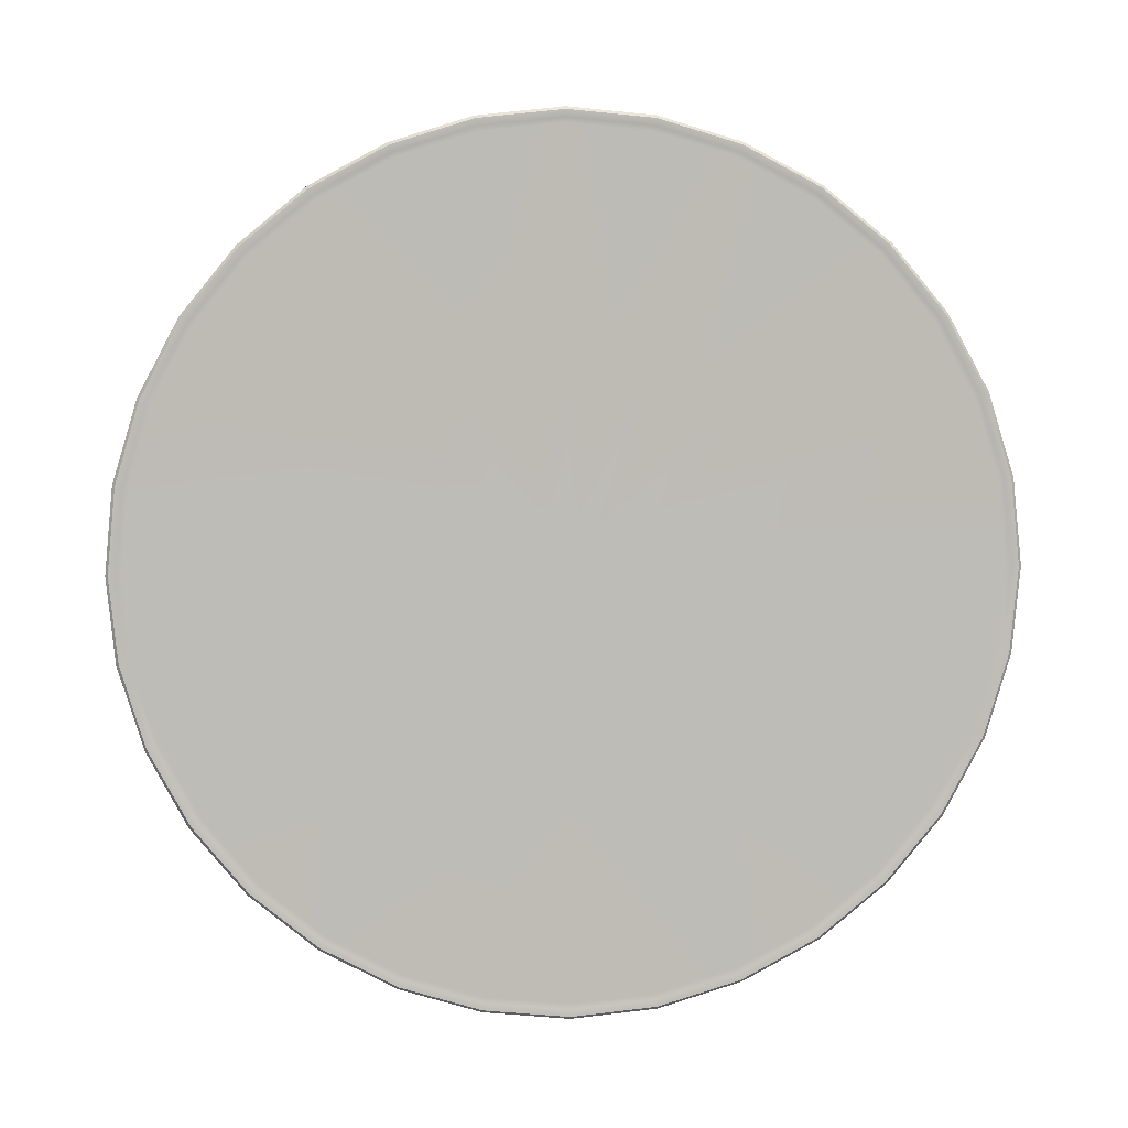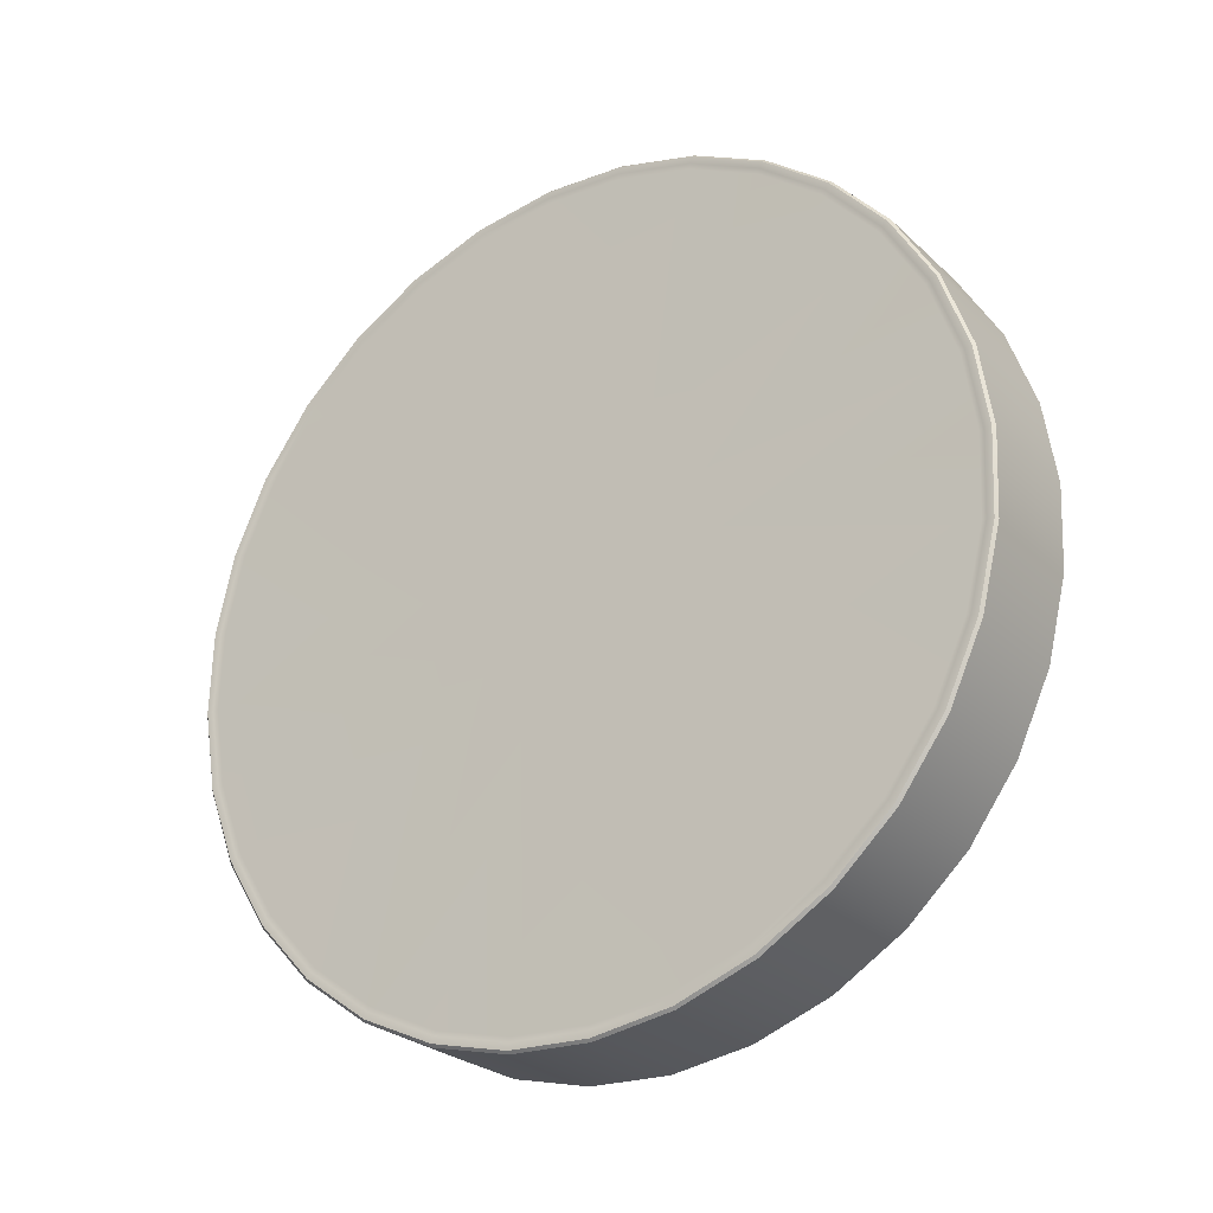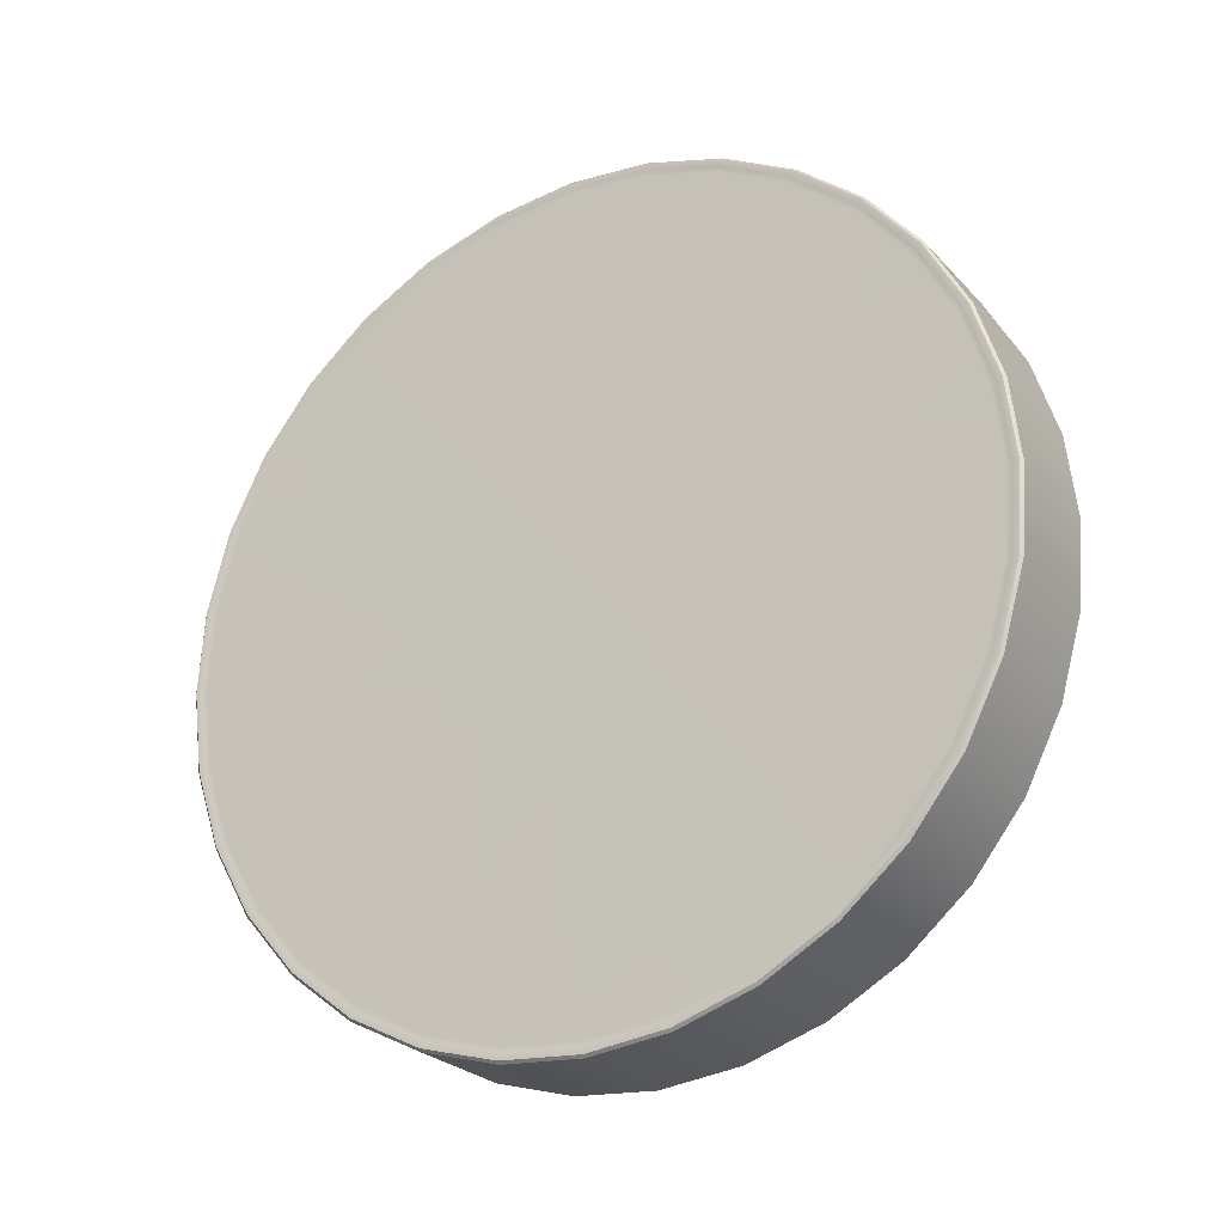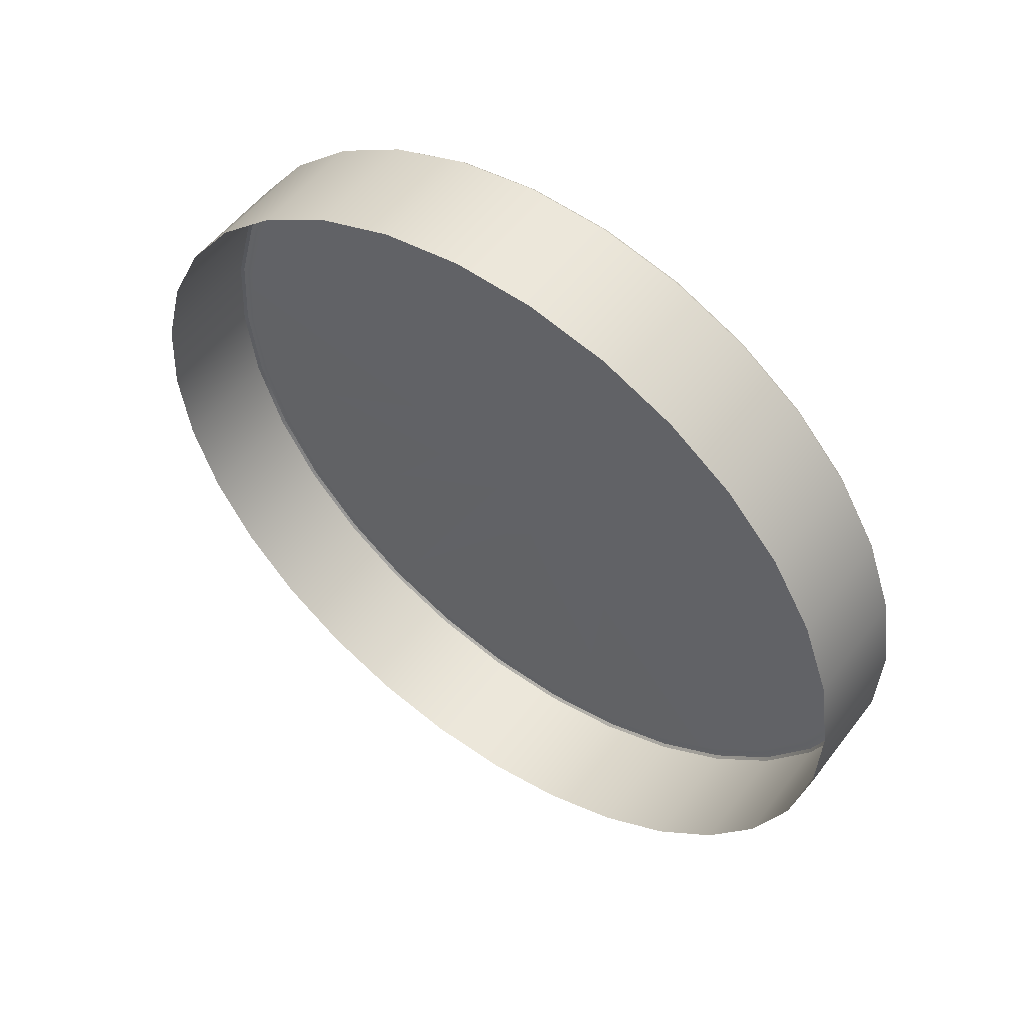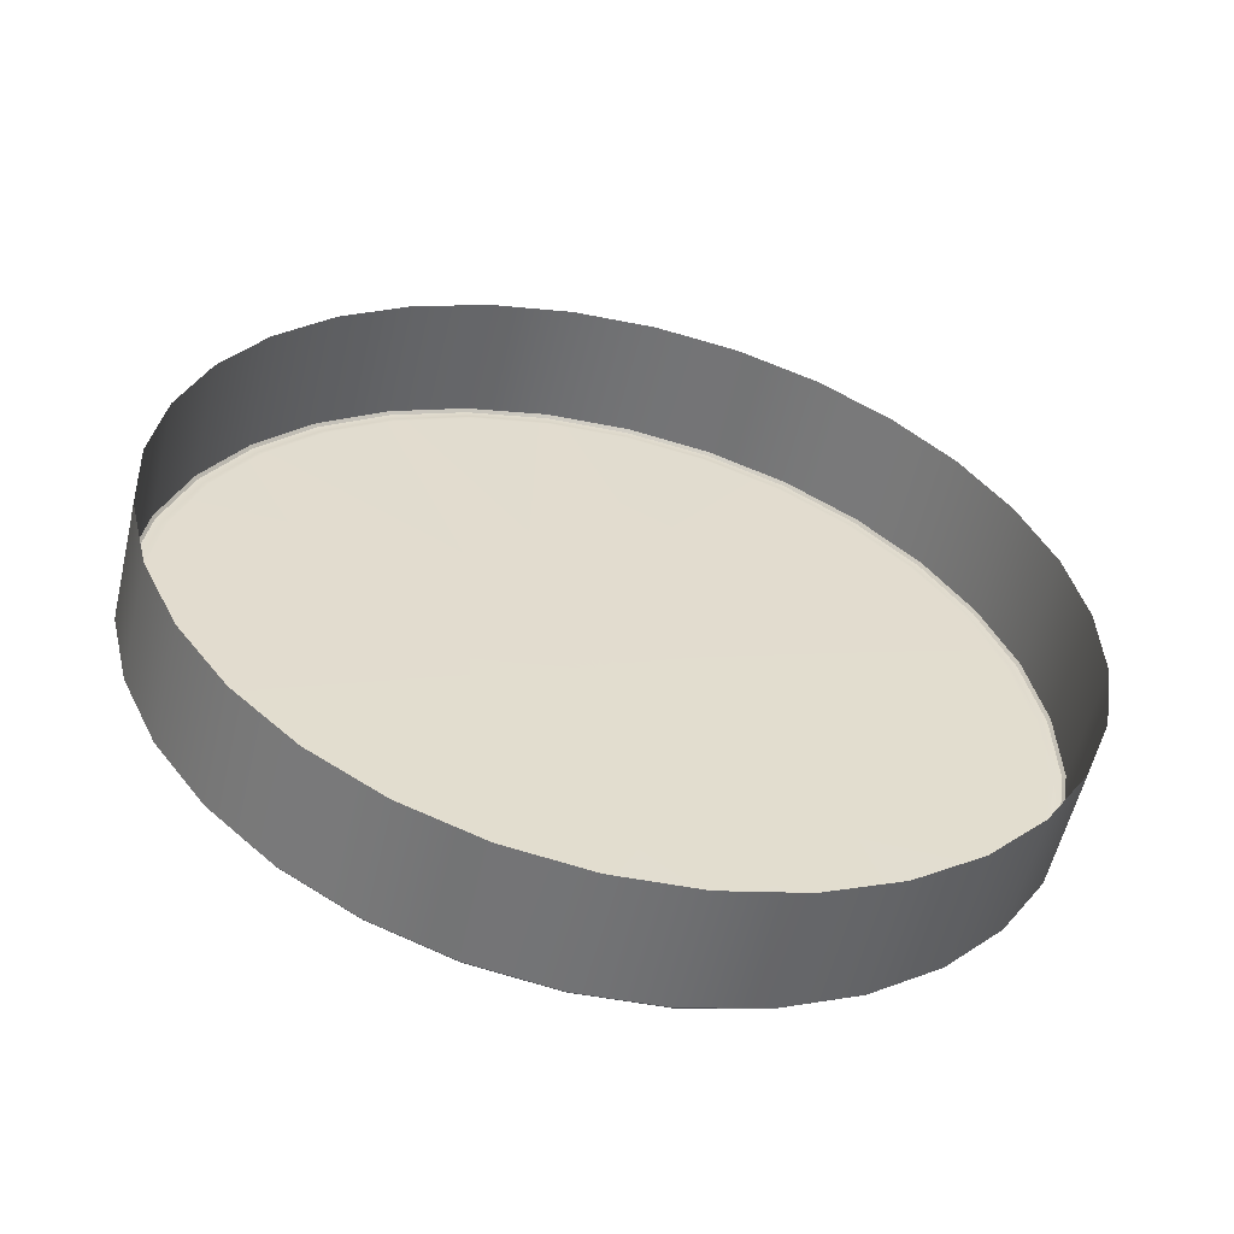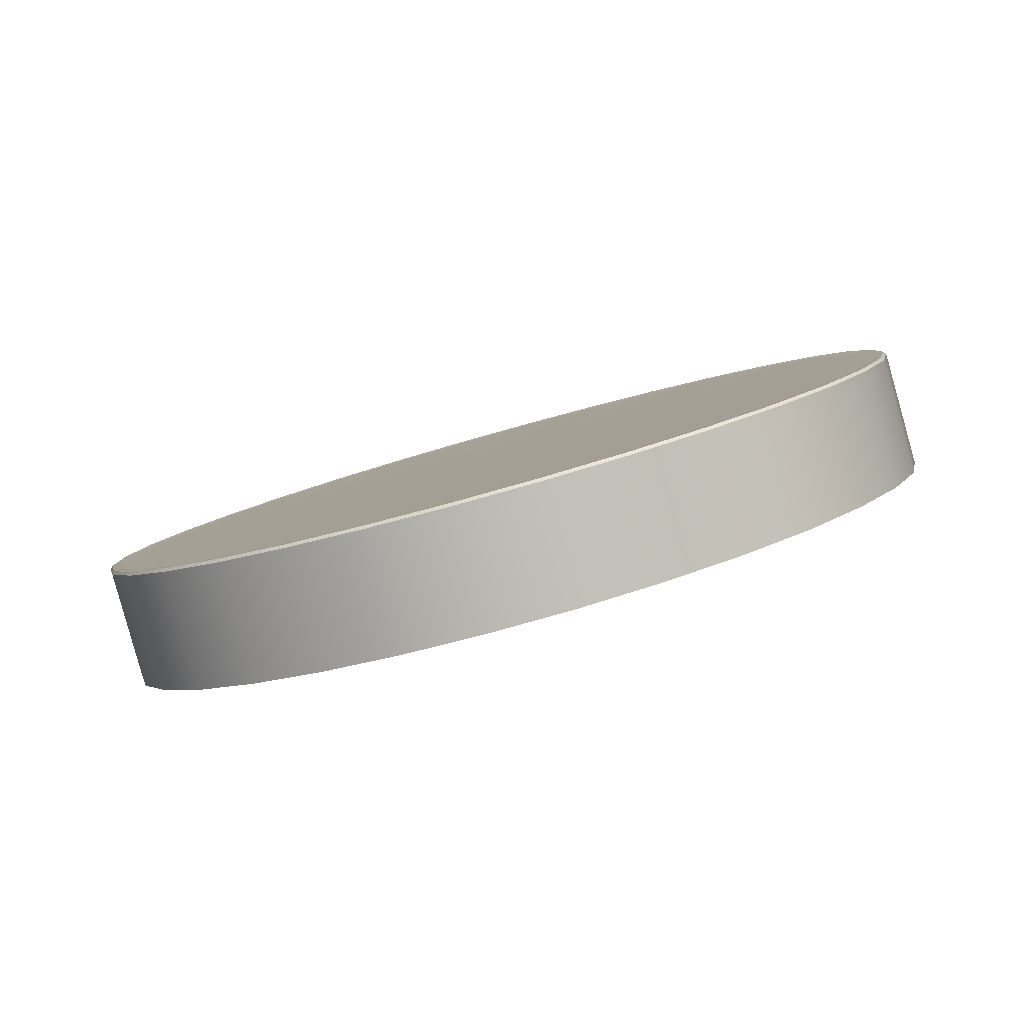
<metadata>
{"format":"obj","ext":"obj","renderer":"f3d","projection":"perspective","resolution":1024,"background":"white","views":[{"elev":-33.6,"azim":175.4,"up":"+Z"},{"elev":43.8,"azim":-117.5,"up":"+Y"},{"elev":39.7,"azim":-125.9,"up":"+Y"},{"elev":-19.9,"azim":67.7,"up":"+Y"},{"elev":-14.8,"azim":-17.1,"up":"+Z"},{"elev":-31.1,"azim":-155.0,"up":"+Y"}]}
</metadata>
<code>
o oculus_cv1_controller_right_button_home
v 0.004836 0.006897 0.06631
v 0.003959 0.006984 0.06642
v 0.003959 0.006008 0.06722
v 0.004836 0.005922 0.06712
v 0.003073 0.00696 0.06639
v 0.003073 0.005985 0.06719
v 0.002212 0.006827 0.06623
v 0.002212 0.005852 0.06703
v 0.001407 0.00659 0.06594
v 0.001407 0.005614 0.06674
v 0.000691 0.006258 0.06554
v 0.000691 0.005282 0.06634
v 9.1e-05 0.005844 0.06503
v 9.1e-05 0.004868 0.06583
v -0.00037 0.005363 0.06445
v -0.00037 0.004387 0.06525
v -0.000675 0.004834 0.0638
v -0.000675 0.003858 0.0646
v -0.000811 0.004278 0.06313
v -0.000811 0.003302 0.06393
v -0.000774 0.003715 0.06244
v -0.000774 0.00274 0.06324
v -0.000564 0.003168 0.06178
v -0.000564 0.002193 0.06258
v -0.000191 0.002658 0.06115
v -0.000191 0.001682 0.06196
v 0.000333 0.002203 0.0606
v 0.000333 0.001228 0.0614
v 0.000986 0.001822 0.06014
v 0.000986 0.000847 0.06094
v 0.001743 0.00153 0.05978
v 0.001743 0.000554 0.06058
v 0.002576 0.001336 0.05955
v 0.002576 0.000361 0.06035
v 0.003452 0.00125 0.05944
v 0.003452 0.000274 0.06024
v 0.004339 0.001274 0.05947
v 0.004339 0.000298 0.06027
v 0.0052 0.001406 0.05963
v 0.0052 0.000431 0.06043
v 0.006005 0.001644 0.05992
v 0.006005 0.000668 0.06072
v 0.006721 0.001976 0.06032
v 0.006721 0.001 0.06112
v 0.007321 0.00239 0.06083
v 0.007321 0.001414 0.06163
v 0.007782 0.002871 0.06141
v 0.007782 0.001895 0.06221
v 0.008087 0.0034 0.06206
v 0.008087 0.002424 0.06286
v 0.008223 0.003956 0.06273
v 0.008223 0.00298 0.06354
v 0.008186 0.004518 0.06342
v 0.008186 0.003543 0.06422
v 0.007976 0.005065 0.06409
v 0.007976 0.00409 0.06489
v 0.007603 0.005576 0.06471
v 0.007603 0.0046 0.06551
v 0.007079 0.00603 0.06526
v 0.007079 0.005055 0.06606
v 0.006426 0.006411 0.06572
v 0.006426 0.005436 0.06653
v 0.005669 0.006704 0.06608
v 0.005669 0.005728 0.06688
v 0.00481 0.006858 0.06622
v 0.003954 0.006942 0.06632
v 0.003958 0.00699 0.06638
v 0.004829 0.006904 0.06627
v 0.003088 0.006919 0.06629
v 0.003077 0.006967 0.06635
v 0.002246 0.006789 0.06613
v 0.002221 0.006834 0.06619
v 0.00146 0.006558 0.06585
v 0.001422 0.006599 0.0659
v 0.00076 0.006233 0.06546
v 0.00071 0.006269 0.0655
v 0.000174 0.005828 0.06496
v 0.000114 0.005857 0.065
v -0.000277 0.005358 0.06439
v -0.000345 0.005379 0.06442
v -0.000574 0.004842 0.06376
v -0.000647 0.004854 0.06378
v -0.000707 0.004298 0.0631
v -0.000783 0.004301 0.0631
v -0.000671 0.003749 0.06243
v -0.000746 0.003742 0.06243
v -0.000466 0.003214 0.06178
v -0.000537 0.003198 0.06176
v -0.000101 0.002715 0.06118
v -0.000166 0.002691 0.06114
v 0.00041 0.002271 0.06063
v 0.000354 0.002239 0.0606
v 0.001048 0.001899 0.06018
v 0.001003 0.001861 0.06014
v 0.001788 0.001613 0.05983
v 0.001755 0.00157 0.05978
v 0.002602 0.001424 0.0596
v 0.002583 0.001378 0.05955
v 0.003458 0.00134 0.0595
v 0.003454 0.001292 0.05944
v 0.004324 0.001363 0.05953
v 0.004335 0.001315 0.05947
v 0.005166 0.001493 0.05969
v 0.005191 0.001448 0.05963
v 0.005952 0.001725 0.05997
v 0.00599 0.001683 0.05992
v 0.006651 0.002049 0.06036
v 0.006702 0.002013 0.06032
v 0.007238 0.002454 0.06086
v 0.007298 0.002425 0.06082
v 0.007688 0.002924 0.06143
v 0.007757 0.002903 0.0614
v 0.007986 0.00344 0.06206
v 0.008059 0.003428 0.06204
v 0.008119 0.003984 0.06272
v 0.008195 0.003981 0.06272
v 0.008083 0.004533 0.06339
v 0.008158 0.00454 0.0634
v 0.007878 0.005068 0.06404
v 0.007949 0.005084 0.06406
v 0.007513 0.005567 0.06465
v 0.007578 0.005591 0.06468
v 0.007002 0.006011 0.06519
v 0.007058 0.006043 0.06523
v 0.006364 0.006383 0.06564
v 0.006409 0.006421 0.06569
v 0.005624 0.006669 0.06599
v 0.005656 0.006712 0.06604
v 0.004796 0.006814 0.06619
v 0.003706 0.00413 0.06292
v 0.003951 0.006897 0.06629
v 0.003096 0.006874 0.06626
v 0.002264 0.006746 0.0661
v 0.001488 0.006517 0.06582
v 0.000797 0.006197 0.06543
v 0.000217 0.005797 0.06495
v -0.000228 0.005333 0.06438
v -0.000522 0.004823 0.06376
v -0.000653 0.004286 0.06311
v -0.000617 0.003743 0.06245
v -0.000415 0.003215 0.0618
v -5.4e-05 0.002722 0.06121
v 0.000451 0.002284 0.06067
v 0.001081 0.001916 0.06022
v 0.001812 0.001634 0.05988
v 0.002616 0.001447 0.05965
v 0.003461 0.001364 0.05955
v 0.004316 0.001387 0.05958
v 0.005148 0.001515 0.05974
v 0.005924 0.001744 0.06001
v 0.006615 0.002064 0.0604
v 0.007194 0.002464 0.06089
v 0.00764 0.002928 0.06146
v 0.007934 0.003438 0.06208
v 0.008065 0.003975 0.06273
v 0.008029 0.004518 0.06339
v 0.007827 0.005046 0.06403
v 0.007466 0.005539 0.06463
v 0.006961 0.005977 0.06517
v 0.006331 0.006345 0.06562
v 0.0056 0.006627 0.06596
f 2 4 1
f 2 6 3
f 5 8 6
f 9 8 7
f 9 12 10
f 11 14 12
f 15 14 13
f 17 16 15
f 17 20 18
f 21 20 19
f 21 24 22
f 23 26 24
f 25 28 26
f 27 30 28
f 31 30 29
f 33 32 31
f 33 36 34
f 35 38 36
f 39 38 37
f 39 42 40
f 43 42 41
f 45 44 43
f 45 48 46
f 47 50 48
f 51 50 49
f 53 52 51
f 55 54 53
f 57 56 55
f 57 60 58
f 61 60 59
f 63 62 61
f 63 4 64
f 65 67 68
f 69 67 66
f 71 70 69
f 71 74 72
f 73 76 74
f 75 78 76
f 77 80 78
f 79 82 80
f 81 84 82
f 85 84 83
f 85 88 86
f 89 88 87
f 91 90 89
f 93 92 91
f 93 96 94
f 95 98 96
f 97 100 98
f 101 100 99
f 103 102 101
f 103 106 104
f 105 108 106
f 107 110 108
f 109 112 110
f 113 112 111
f 115 114 113
f 117 116 115
f 117 120 118
f 121 120 119
f 121 124 122
f 123 126 124
f 127 126 125
f 65 128 127
f 129 130 131
f 131 130 132
f 132 130 133
f 133 130 134
f 134 130 135
f 135 130 136
f 136 130 137
f 137 130 138
f 138 130 139
f 139 130 140
f 140 130 141
f 141 130 142
f 142 130 143
f 143 130 144
f 144 130 145
f 145 130 146
f 146 130 147
f 147 130 148
f 148 130 149
f 149 130 150
f 150 130 151
f 151 130 152
f 152 130 153
f 153 130 154
f 154 130 155
f 155 130 156
f 156 130 157
f 157 130 158
f 158 130 159
f 159 130 160
f 160 130 161
f 161 130 129
f 128 1 63
f 67 1 68
f 70 2 67
f 7 70 72
f 74 7 72
f 76 9 74
f 78 11 76
f 15 78 80
f 82 15 80
f 84 17 82
f 86 19 84
f 23 86 88
f 25 88 90
f 27 90 92
f 29 92 94
f 96 29 94
f 98 31 96
f 35 98 100
f 37 100 102
f 39 102 104
f 106 39 104
f 108 41 106
f 110 43 108
f 47 110 112
f 114 47 112
f 51 114 116
f 53 116 118
f 55 118 120
f 57 120 122
f 59 122 124
f 126 59 124
f 63 126 128
f 161 65 127
f 66 129 131
f 132 66 131
f 133 69 132
f 134 71 133
f 135 73 134
f 136 75 135
f 137 77 136
f 138 79 137
f 139 81 138
f 85 139 140
f 87 140 141
f 142 87 141
f 143 89 142
f 93 143 144
f 95 144 145
f 97 145 146
f 99 146 147
f 148 99 147
f 149 101 148
f 150 103 149
f 151 105 150
f 152 107 151
f 153 109 152
f 113 153 154
f 115 154 155
f 117 155 156
f 157 117 156
f 158 119 157
f 159 121 158
f 160 123 159
f 127 160 161
f 2 3 4
f 2 5 6
f 5 7 8
f 9 10 8
f 9 11 12
f 11 13 14
f 15 16 14
f 17 18 16
f 17 19 20
f 21 22 20
f 21 23 24
f 23 25 26
f 25 27 28
f 27 29 30
f 31 32 30
f 33 34 32
f 33 35 36
f 35 37 38
f 39 40 38
f 39 41 42
f 43 44 42
f 45 46 44
f 45 47 48
f 47 49 50
f 51 52 50
f 53 54 52
f 55 56 54
f 57 58 56
f 57 59 60
f 61 62 60
f 63 64 62
f 63 1 4
f 65 66 67
f 69 70 67
f 71 72 70
f 71 73 74
f 73 75 76
f 75 77 78
f 77 79 80
f 79 81 82
f 81 83 84
f 85 86 84
f 85 87 88
f 89 90 88
f 91 92 90
f 93 94 92
f 93 95 96
f 95 97 98
f 97 99 100
f 101 102 100
f 103 104 102
f 103 105 106
f 105 107 108
f 107 109 110
f 109 111 112
f 113 114 112
f 115 116 114
f 117 118 116
f 117 119 120
f 121 122 120
f 121 123 124
f 123 125 126
f 127 128 126
f 65 68 128
f 128 68 1
f 67 2 1
f 70 5 2
f 7 5 70
f 74 9 7
f 76 11 9
f 78 13 11
f 15 13 78
f 82 17 15
f 84 19 17
f 86 21 19
f 23 21 86
f 25 23 88
f 27 25 90
f 29 27 92
f 96 31 29
f 98 33 31
f 35 33 98
f 37 35 100
f 39 37 102
f 106 41 39
f 108 43 41
f 110 45 43
f 47 45 110
f 114 49 47
f 51 49 114
f 53 51 116
f 55 53 118
f 57 55 120
f 59 57 122
f 126 61 59
f 63 61 126
f 161 129 65
f 66 65 129
f 132 69 66
f 133 71 69
f 134 73 71
f 135 75 73
f 136 77 75
f 137 79 77
f 138 81 79
f 139 83 81
f 85 83 139
f 87 85 140
f 142 89 87
f 143 91 89
f 93 91 143
f 95 93 144
f 97 95 145
f 99 97 146
f 148 101 99
f 149 103 101
f 150 105 103
f 151 107 105
f 152 109 107
f 153 111 109
f 113 111 153
f 115 113 154
f 117 115 155
f 157 119 117
f 158 121 119
f 159 123 121
f 160 125 123
f 127 125 160

</code>
